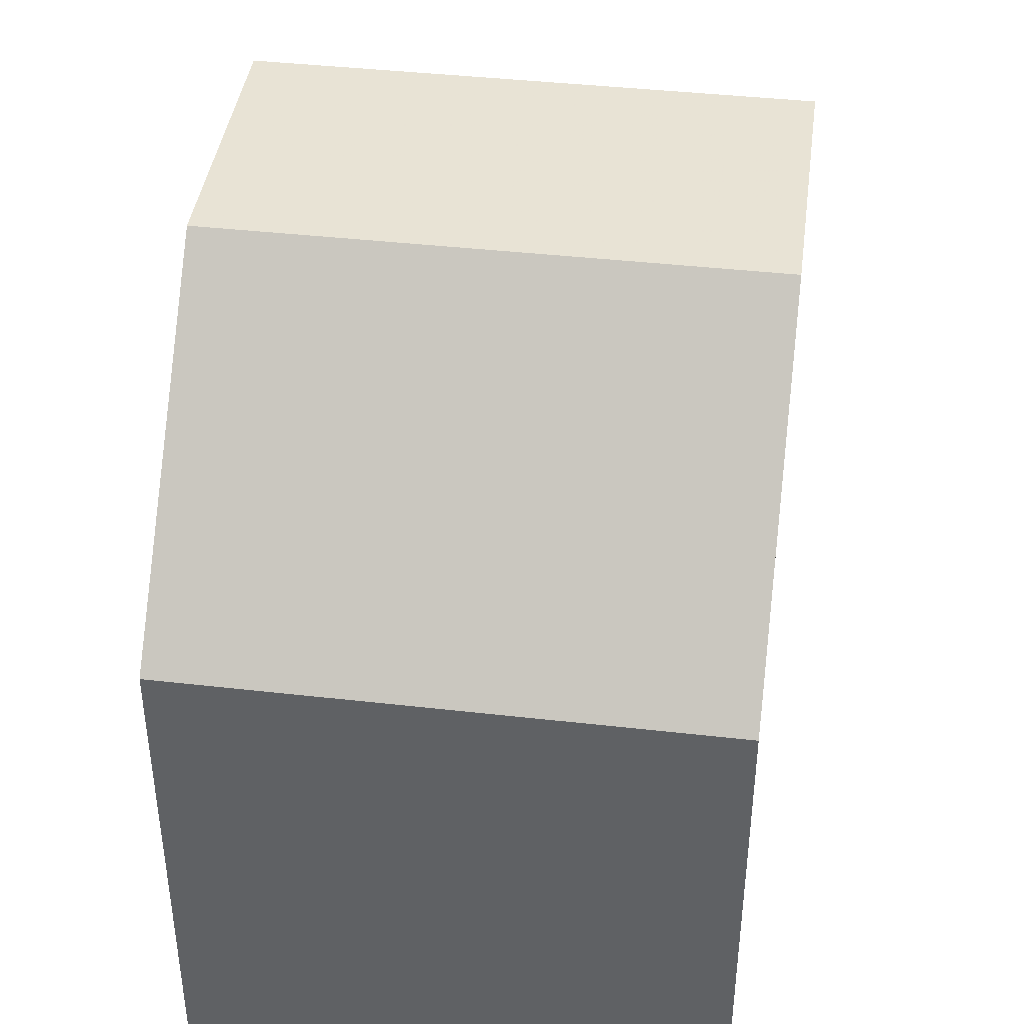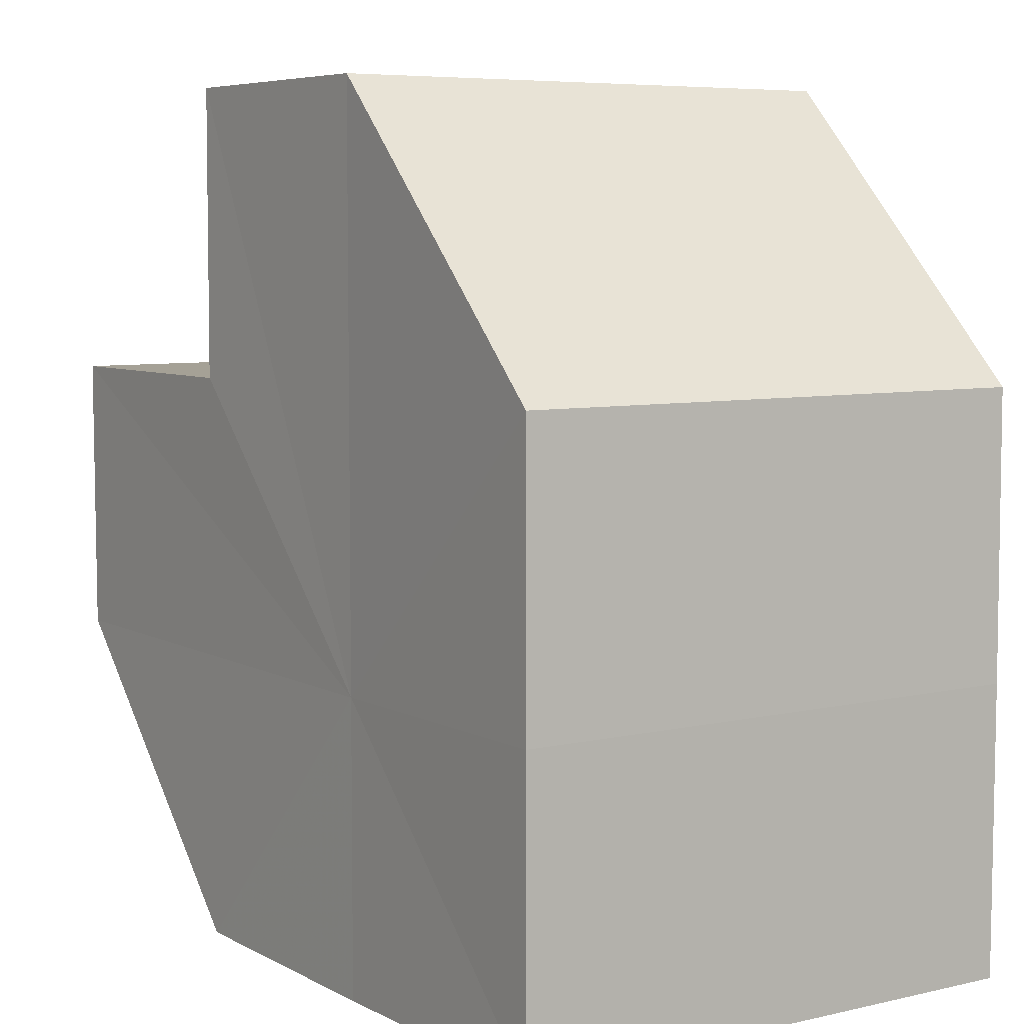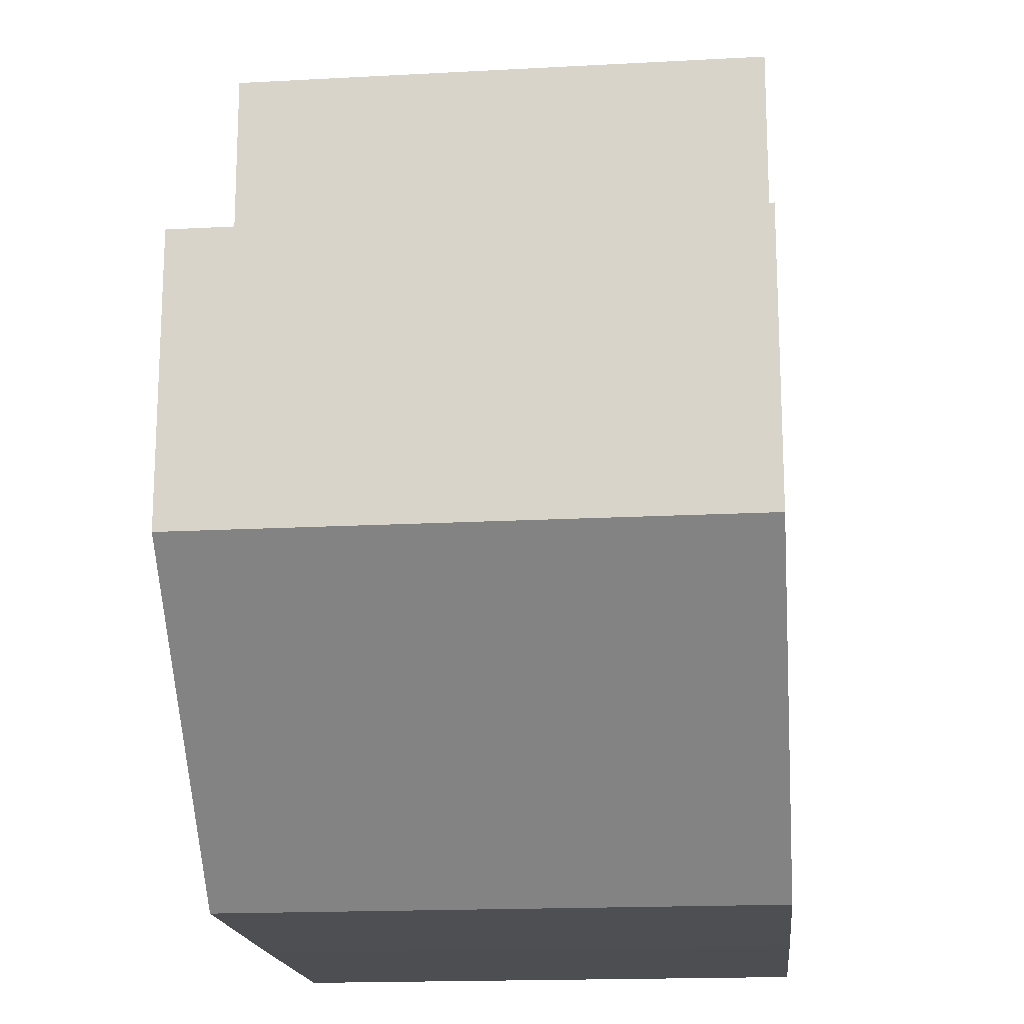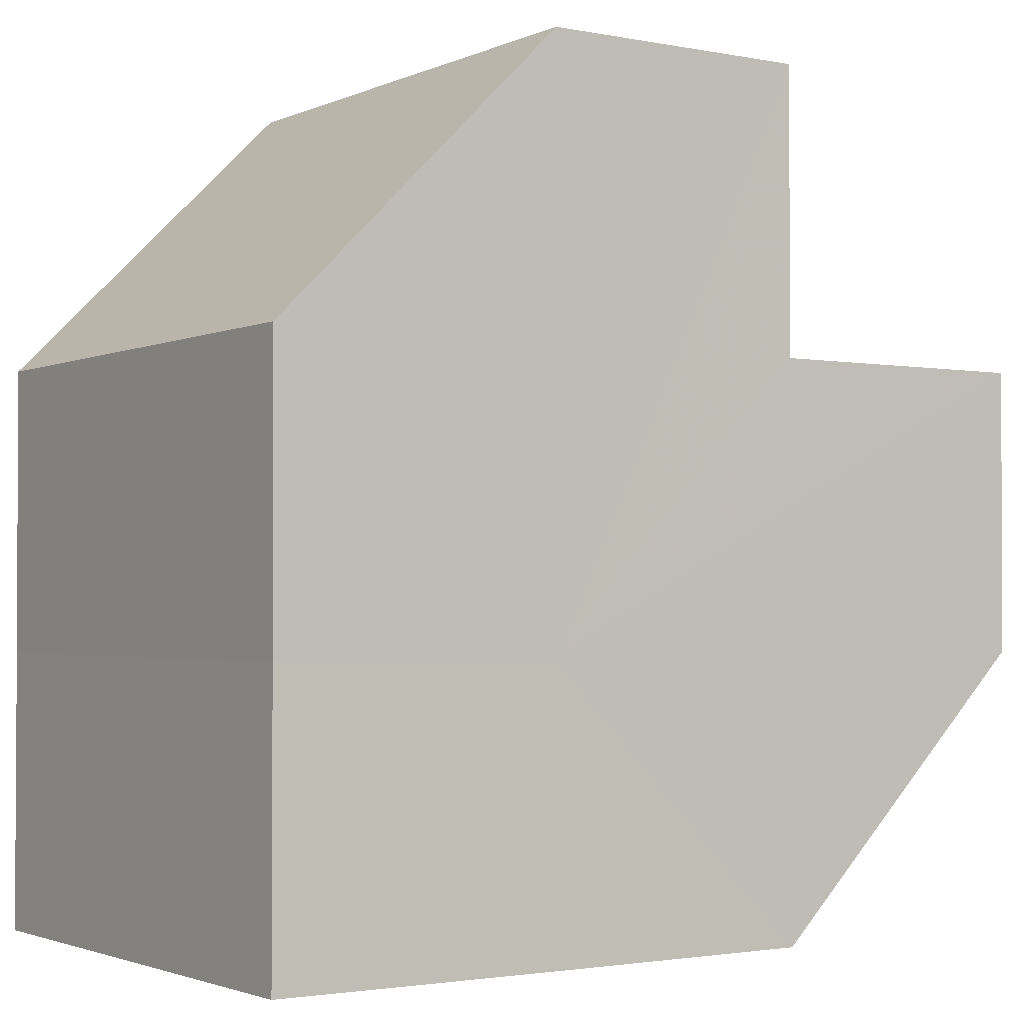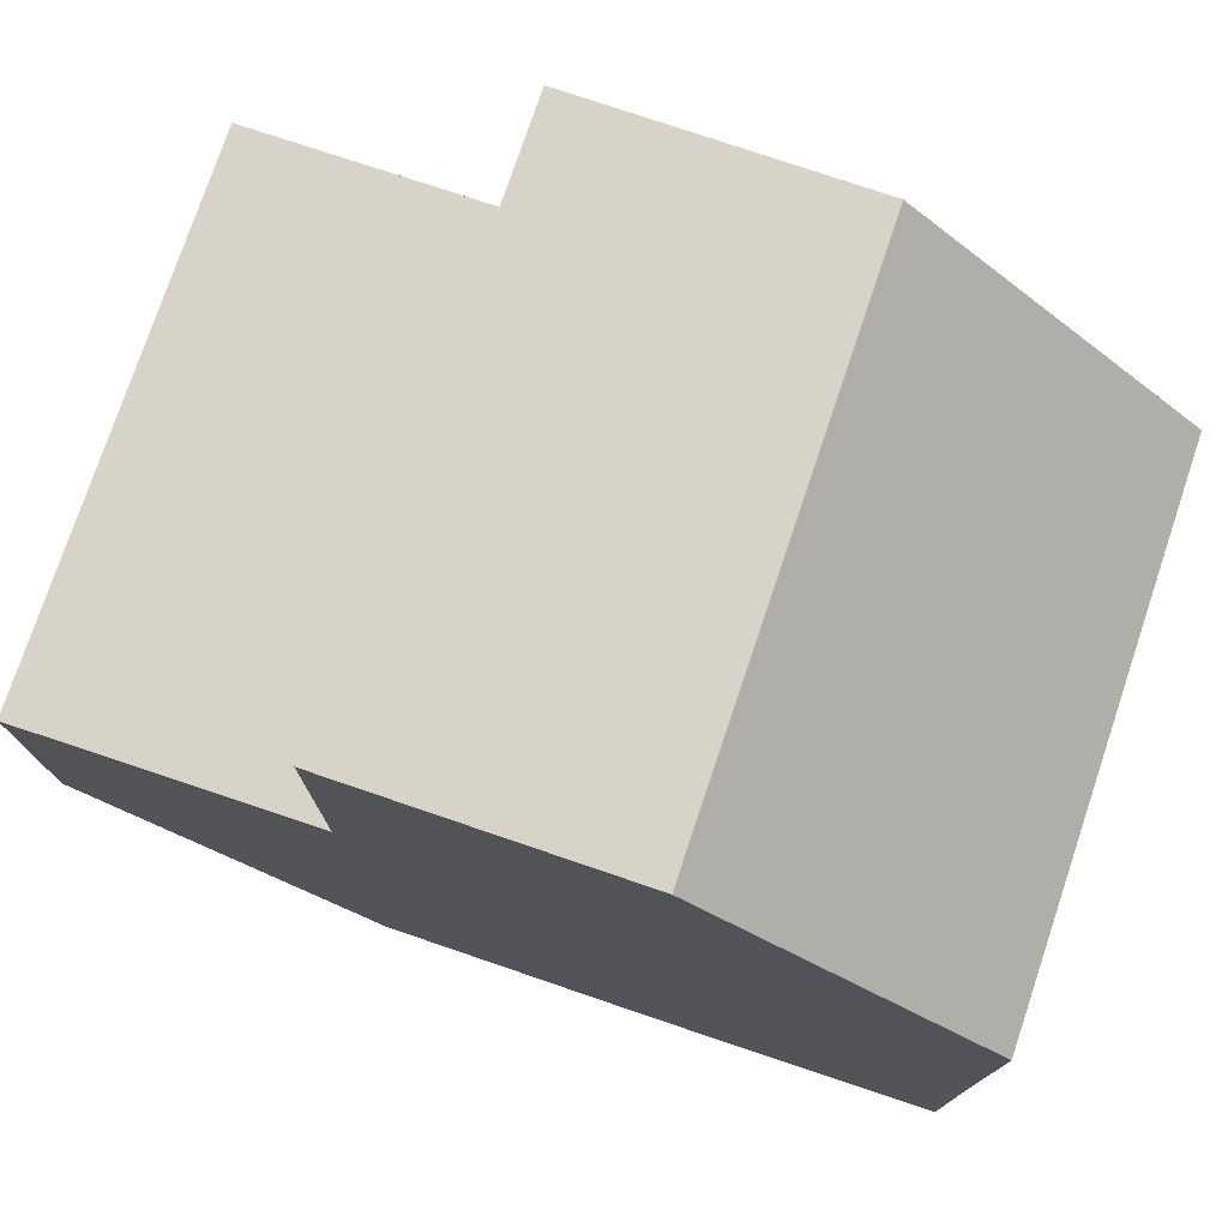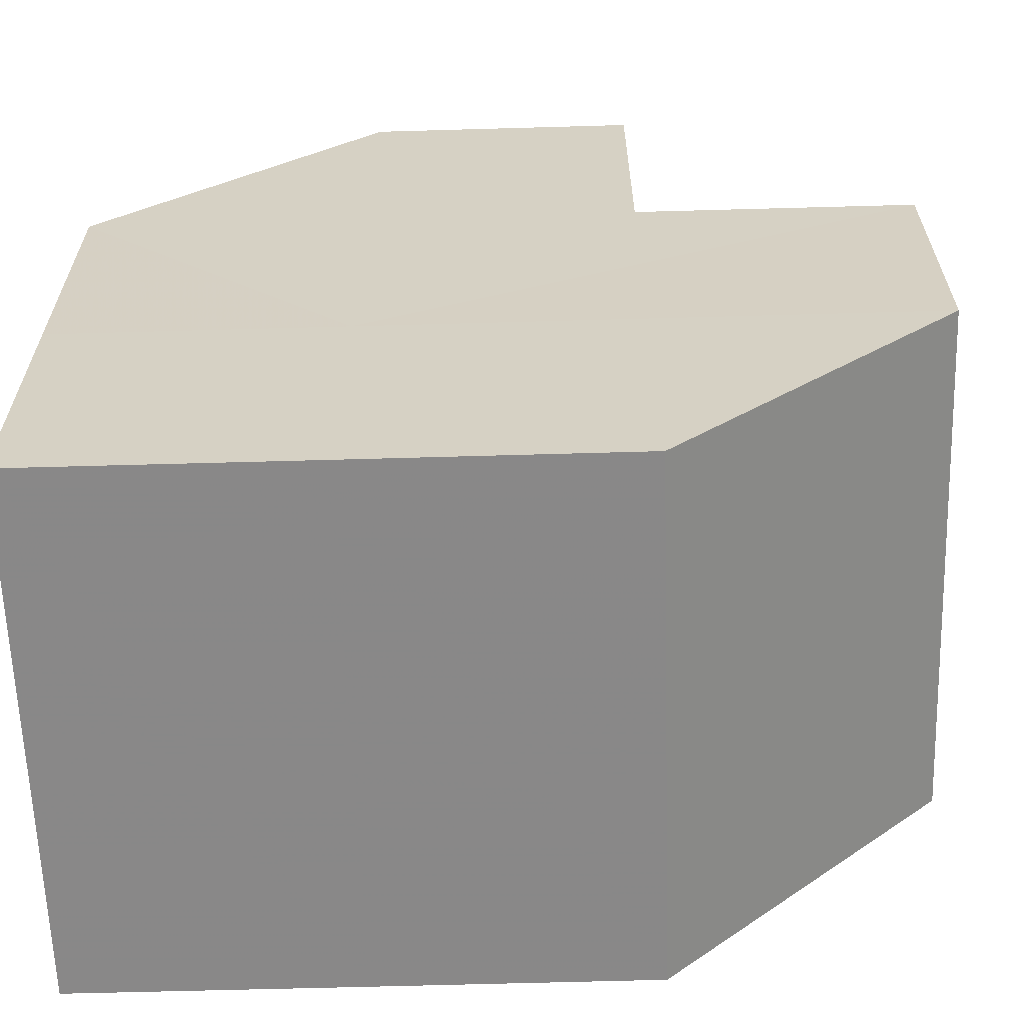
<metadata>
{"format":"obj","ext":"obj","renderer":"f3d","projection":"perspective","resolution":1024,"background":"white","views":[{"elev":41.6,"azim":97.8,"up":"+Y"},{"elev":6.3,"azim":56.0,"up":"+Y"},{"elev":-17.2,"azim":-84.5,"up":"+Y"},{"elev":-1.7,"azim":146.1,"up":"+Y"},{"elev":76.5,"azim":18.6,"up":"+Y"},{"elev":-63.0,"azim":-178.4,"up":"+Y"}]}
</metadata>
<code>
o 13754
v 2207 1876 14.97
v 2207 1876 14.97
v 2207 1876 14.99
v 2207 1876 14.97
v 2207 1876 14.99
v 2207 1876 14.97
v 2207 1876 14.99
v 2207 1876 14.97
v 2207 1876 14.99
v 2207 1876 14.97
v 2207 1876 14.99
v 2207 1876 14.97
v 2207 1876 14.99
v 2207 1876 14.97
v 2207 1876 14.99
v 2207 1876 14.97
v 2207 1876 14.99
v 2207 1876 14.97
v 2207 1876 14.97
v 2207 1876 14.97
v 2207 1876 14.97
v 2207 1876 14.97
v 2207 1876 14.97
v 2207 1876 14.97
v 2207 1876 14.97
v 2207 1876 14.97
v 2207 1876 14.97
v 2207 1876 14.99
v 2207 1876 14.99
v 2207 1876 14.97
v 2207 1876 14.97
v 2207 1876 14.99
v 2207 1876 14.99
v 2207 1876 14.99
v 2207 1876 14.99
v 2207 1876 14.97
v 2207 1876 14.97
v 2207 1876 14.99
v 2207 1876 14.97
v 2207 1876 14.99
v 2207 1876 14.97
v 2207 1876 14.99
v 2207 1876 14.97
v 2207 1876 14.97
v 2207 1876 14.97
v 2207 1876 14.97
v 2207 1876 14.99
v 2207 1876 14.97
v 2207 1876 14.99
v 2207 1876 14.97
v 2207 1876 14.99
v 2207 1876 14.99
v 2207 1876 14.99
v 2207 1876 14.99
v 2207 1876 14.99
v 2207 1876 14.99
v 2207 1876 14.99
v 2207 1876 14.99
v 2207 1876 14.99
v 2207 1876 14.99
v 2207 1876 14.99
v 2207 1876 14.99
f 1 2 3
f 2 4 5
f 4 6 7
f 8 1 9
f 9 10 11
f 11 12 13
f 13 14 15
f 15 16 17
f 18 16 19
f 18 20 16
f 18 19 21
f 18 22 20
f 18 21 23
f 18 24 22
f 18 23 25
f 18 26 24
f 18 25 27
f 18 27 26
f 28 25 29
f 30 31 28
f 32 26 33
f 34 27 35
f 36 37 34
f 38 39 32
f 40 41 38
f 42 43 40
f 44 45 42
f 45 46 47
f 46 48 49
f 48 50 51
f 52 53 54
f 52 55 53
f 52 54 56
f 52 57 55
f 52 56 58
f 52 59 57
f 52 58 60
f 52 61 59
f 52 60 62
f 52 62 61

</code>
